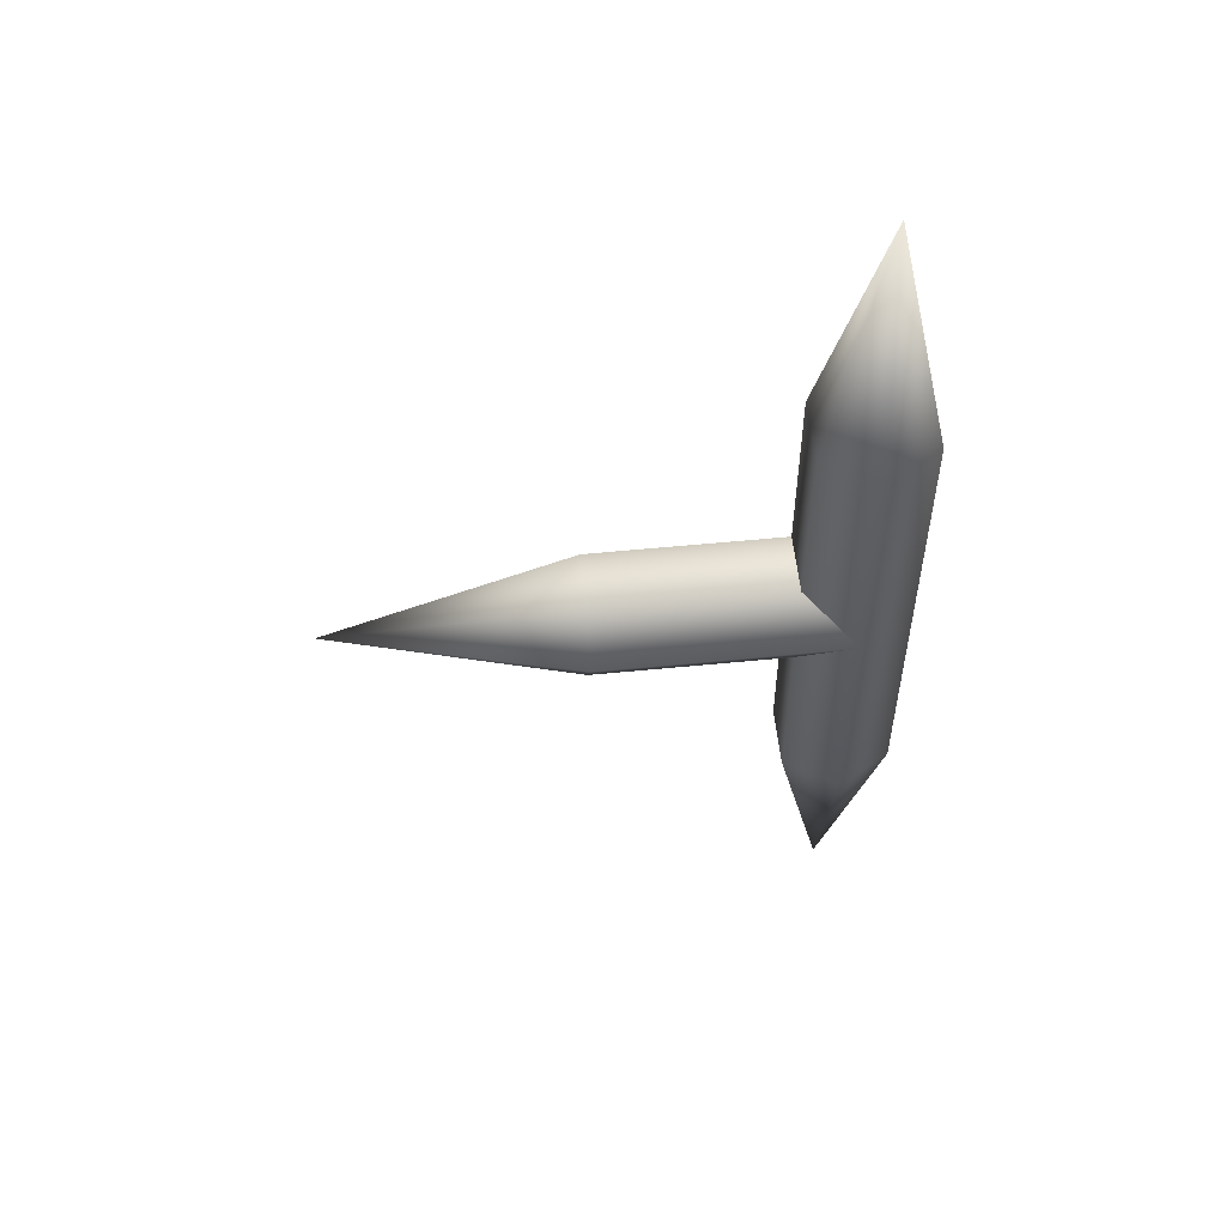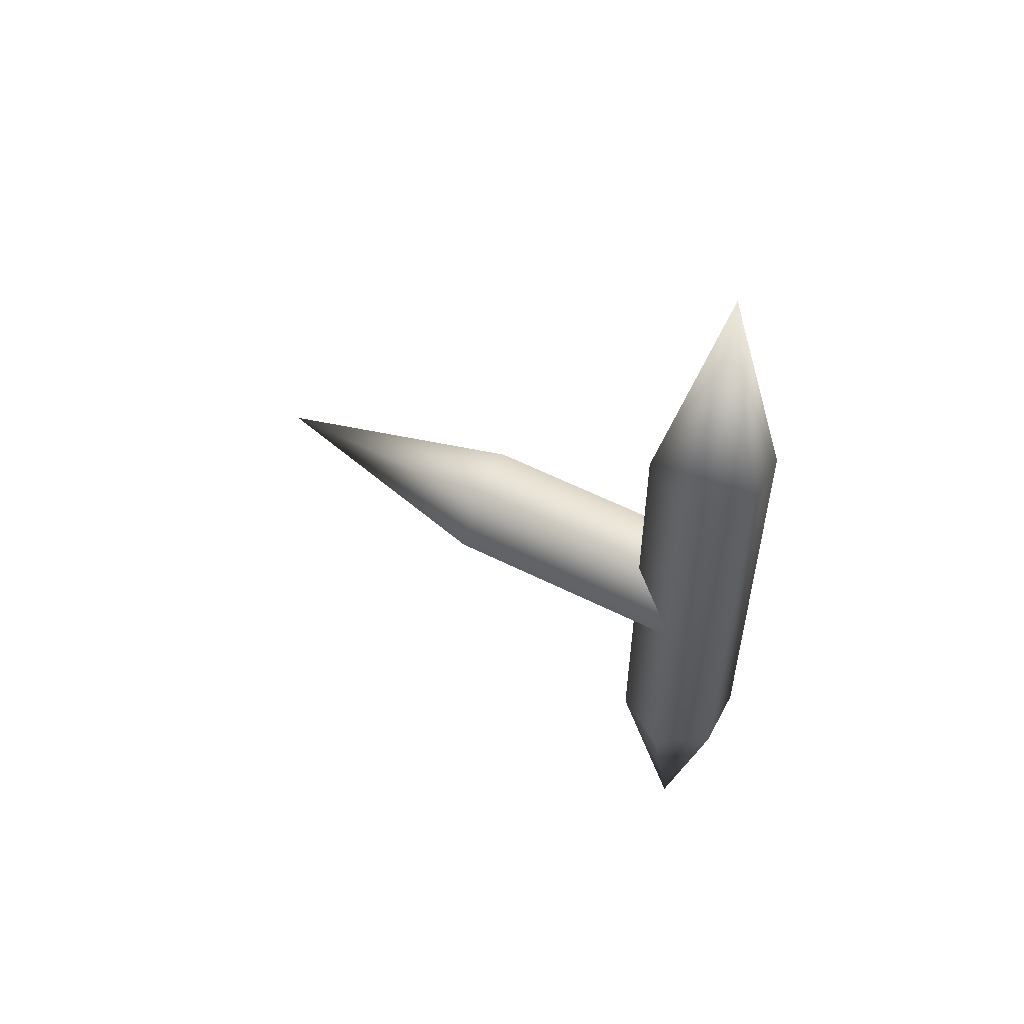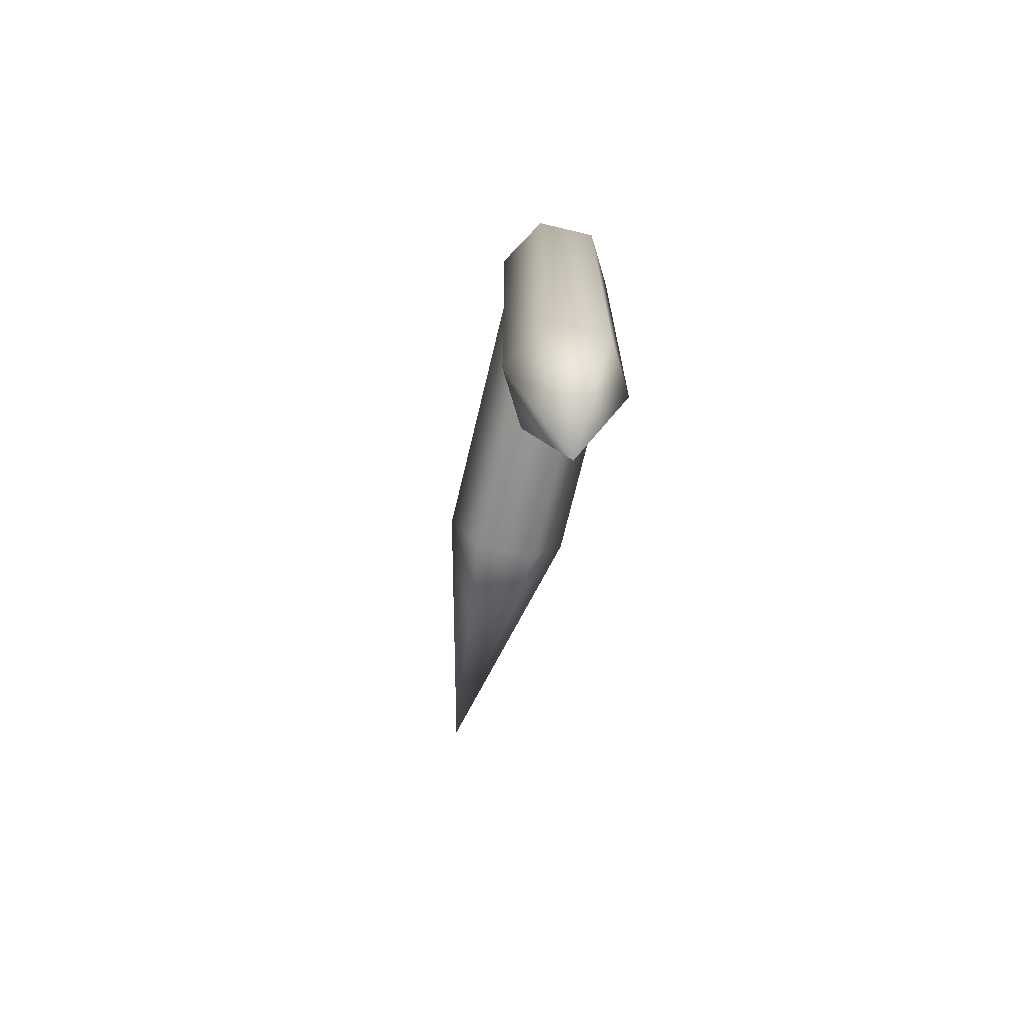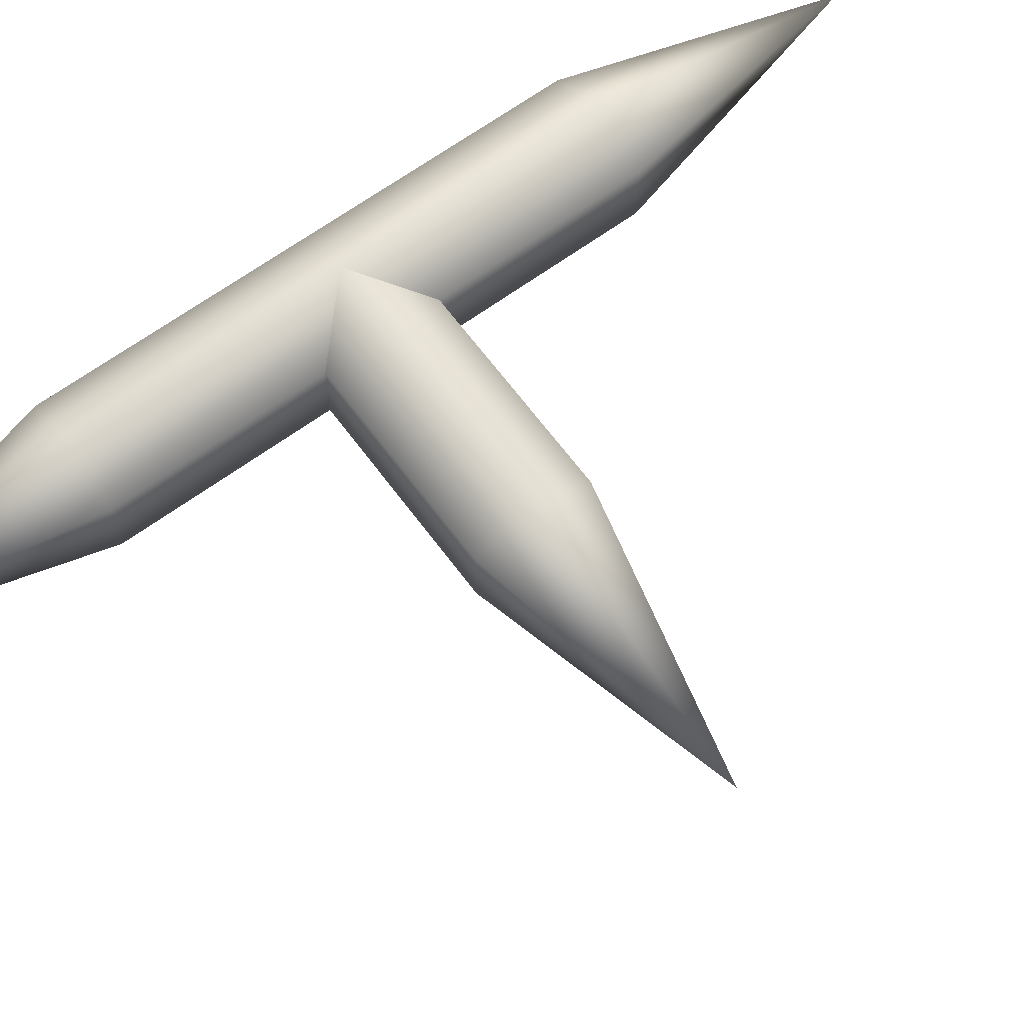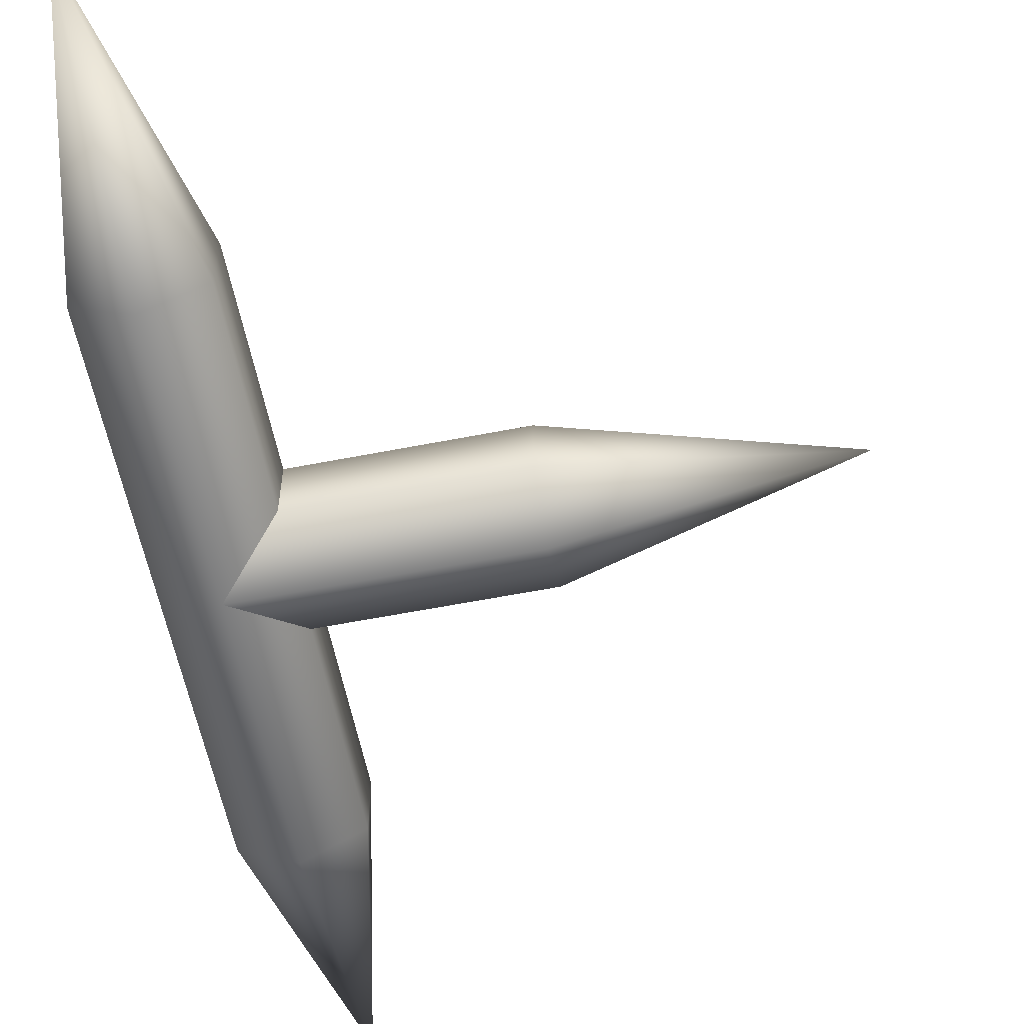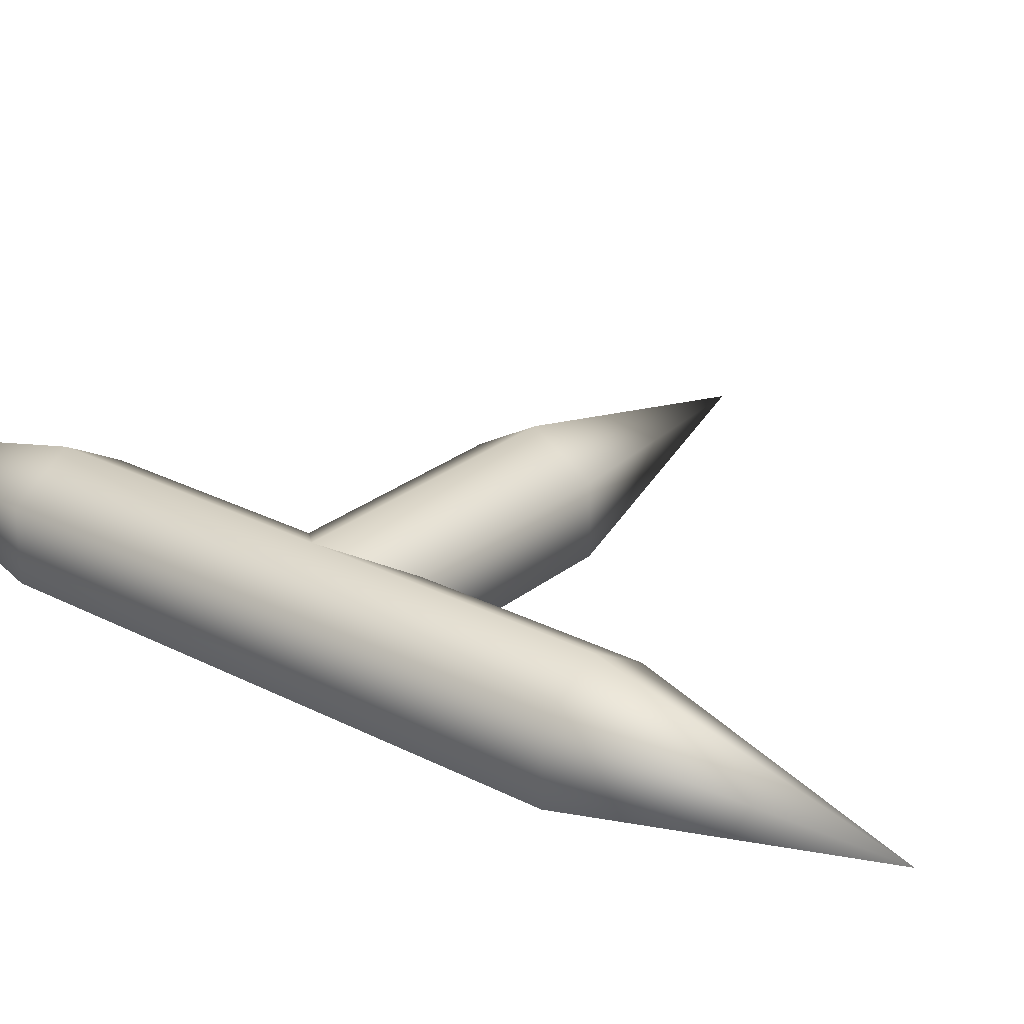
<metadata>
{"format":"obj","ext":"obj","renderer":"f3d","projection":"perspective","resolution":1024,"background":"white","views":[{"elev":55.8,"azim":174.1,"up":"+Z"},{"elev":57.1,"azim":-152.3,"up":"+Z"},{"elev":-71.1,"azim":-103.4,"up":"+Z"},{"elev":64.8,"azim":53.6,"up":"+Y"},{"elev":-59.0,"azim":11.4,"up":"+Y"},{"elev":26.6,"azim":-50.9,"up":"+Y"}]}
</metadata>
<code>
v  2 0.25 0
v  1 0.5 -0
v  1 0.375 0.2165
v  1 0.375 -0.2165
v  1 0.125 -0.2165
v  1 -0 -0
v  1 0.125 0.2165
v  0 0.5 -0
v  0 0.375 0.2165
v  0 0.375 -0.2165
v  0 0.125 -0.2165
v  0 -0 -0
v  0 0.125 0.2165
v  -0 0.25 2
v  -0 0.5 1
v  -0.2165 0.375 1
v  0.2165 0.375 1
v  0.2165 0.125 1
v  -0 -0 1
v  -0.2165 0.125 1
v  -0.2165 0.375 -0
v  0.2165 0.375 -0
v  0.2165 0.125 -0
v  -0 -0 -0
v  -0.2165 0.125 -0
v  0 0.5 -1
v  -0.2165 0.375 -1
v  0.2165 0.375 -1
v  0.2165 0.125 -1
v  0 -0 -1
v  -0.2165 0.125 -1
v  0 0.25 -2
g StaticMaterial
f 1 2 3
f 1 4 2
f 1 5 4
f 1 6 5
f 1 7 6
f 1 3 7
f 3 8 9
f 3 2 8
f 2 10 8
f 2 4 10
f 4 11 10
f 4 5 11
f 5 12 11
f 5 6 12
f 6 13 12
f 6 7 13
f 7 9 13
f 7 3 9
f 14 15 16
f 14 17 15
f 14 18 17
f 14 19 18
f 14 20 19
f 14 16 20
f 16 8 21
f 16 15 8
f 15 22 8
f 15 17 22
f 17 23 22
f 17 18 23
f 18 24 23
f 18 19 24
f 19 25 24
f 19 20 25
f 20 21 25
f 20 16 21
f 21 26 27
f 21 8 26
f 8 28 26
f 8 22 28
f 22 29 28
f 22 23 29
f 23 30 29
f 23 24 30
f 24 31 30
f 24 25 31
f 25 27 31
f 25 21 27
f 27 26 32
f 26 28 32
f 28 29 32
f 29 30 32
f 30 31 32
f 31 27 32

</code>
